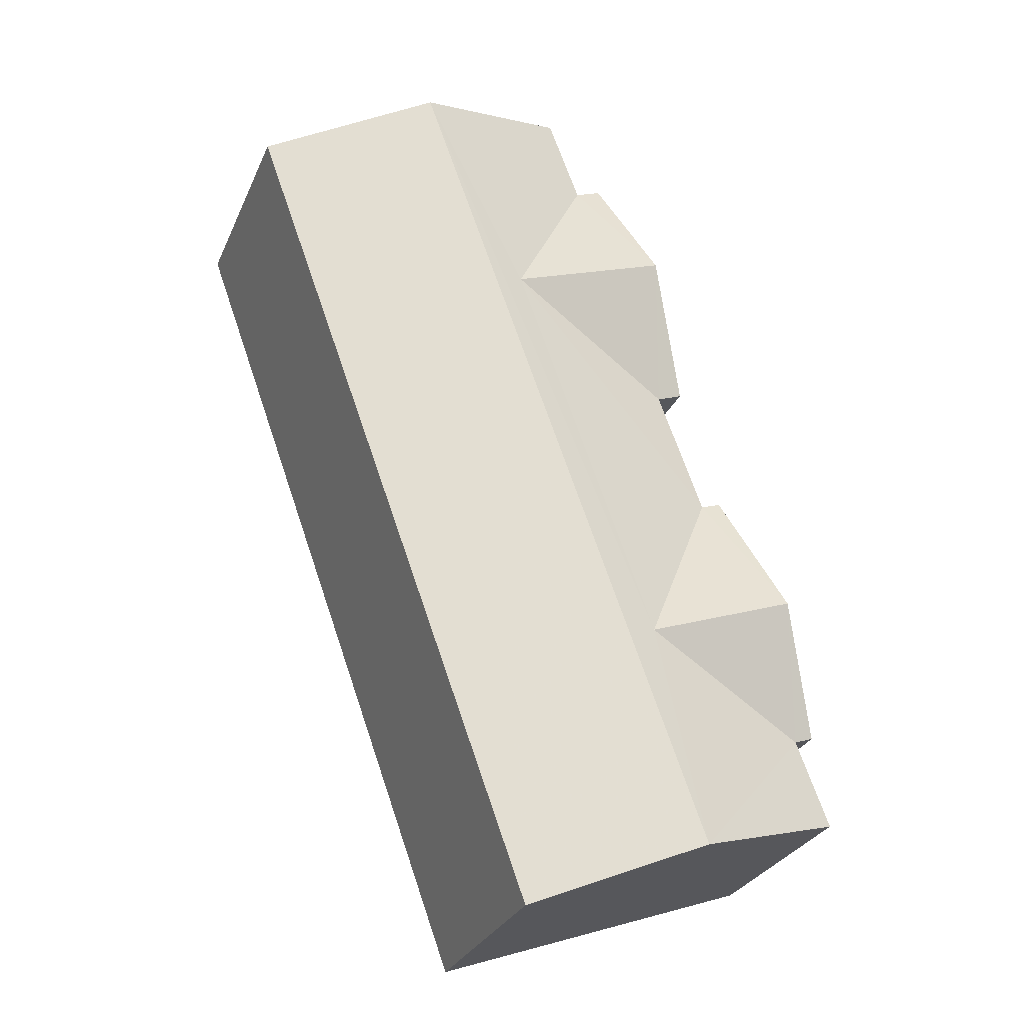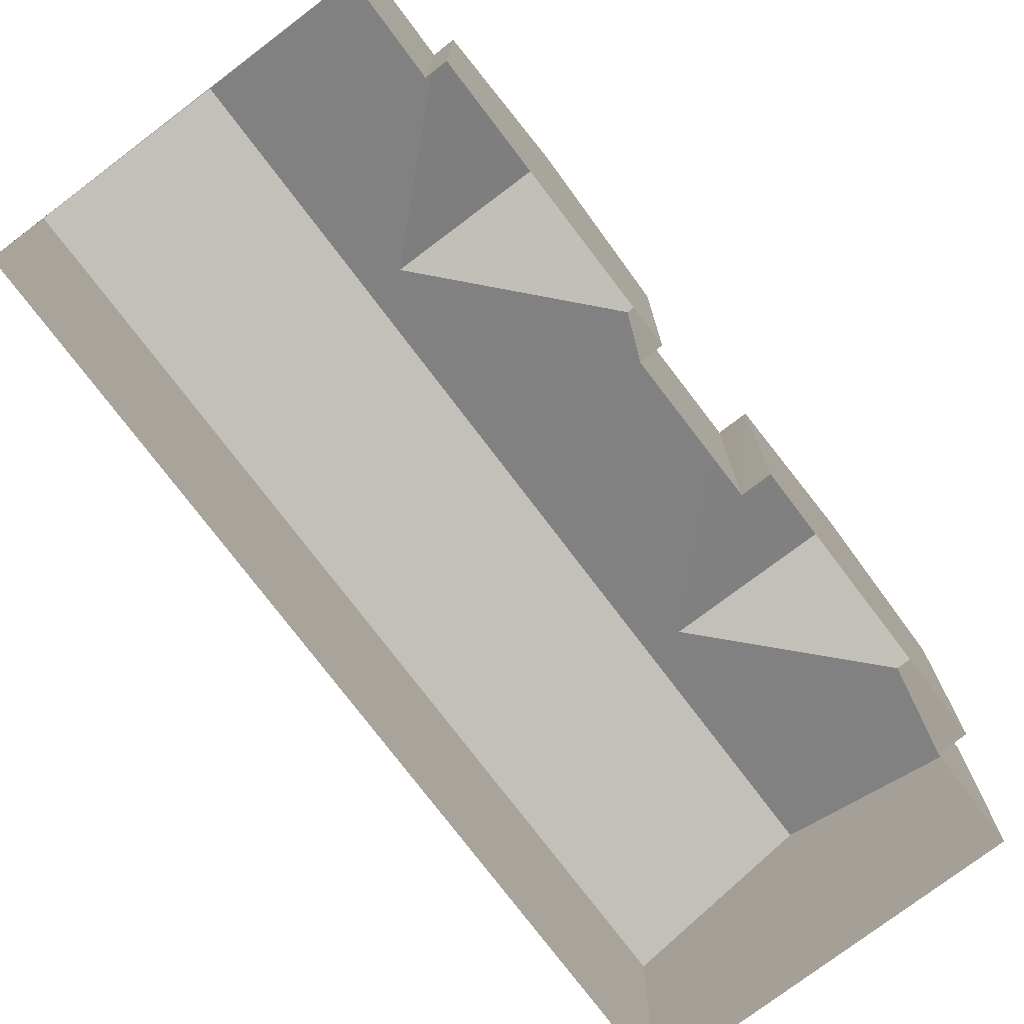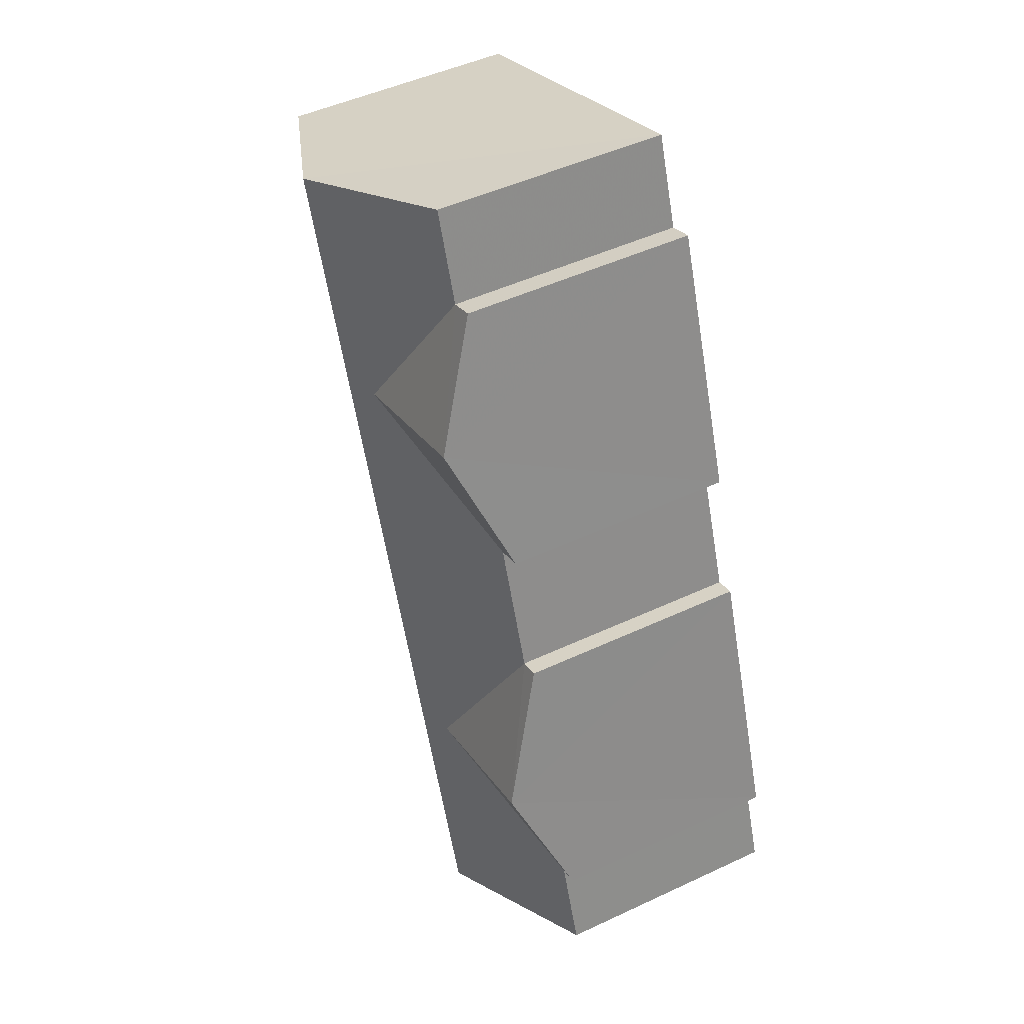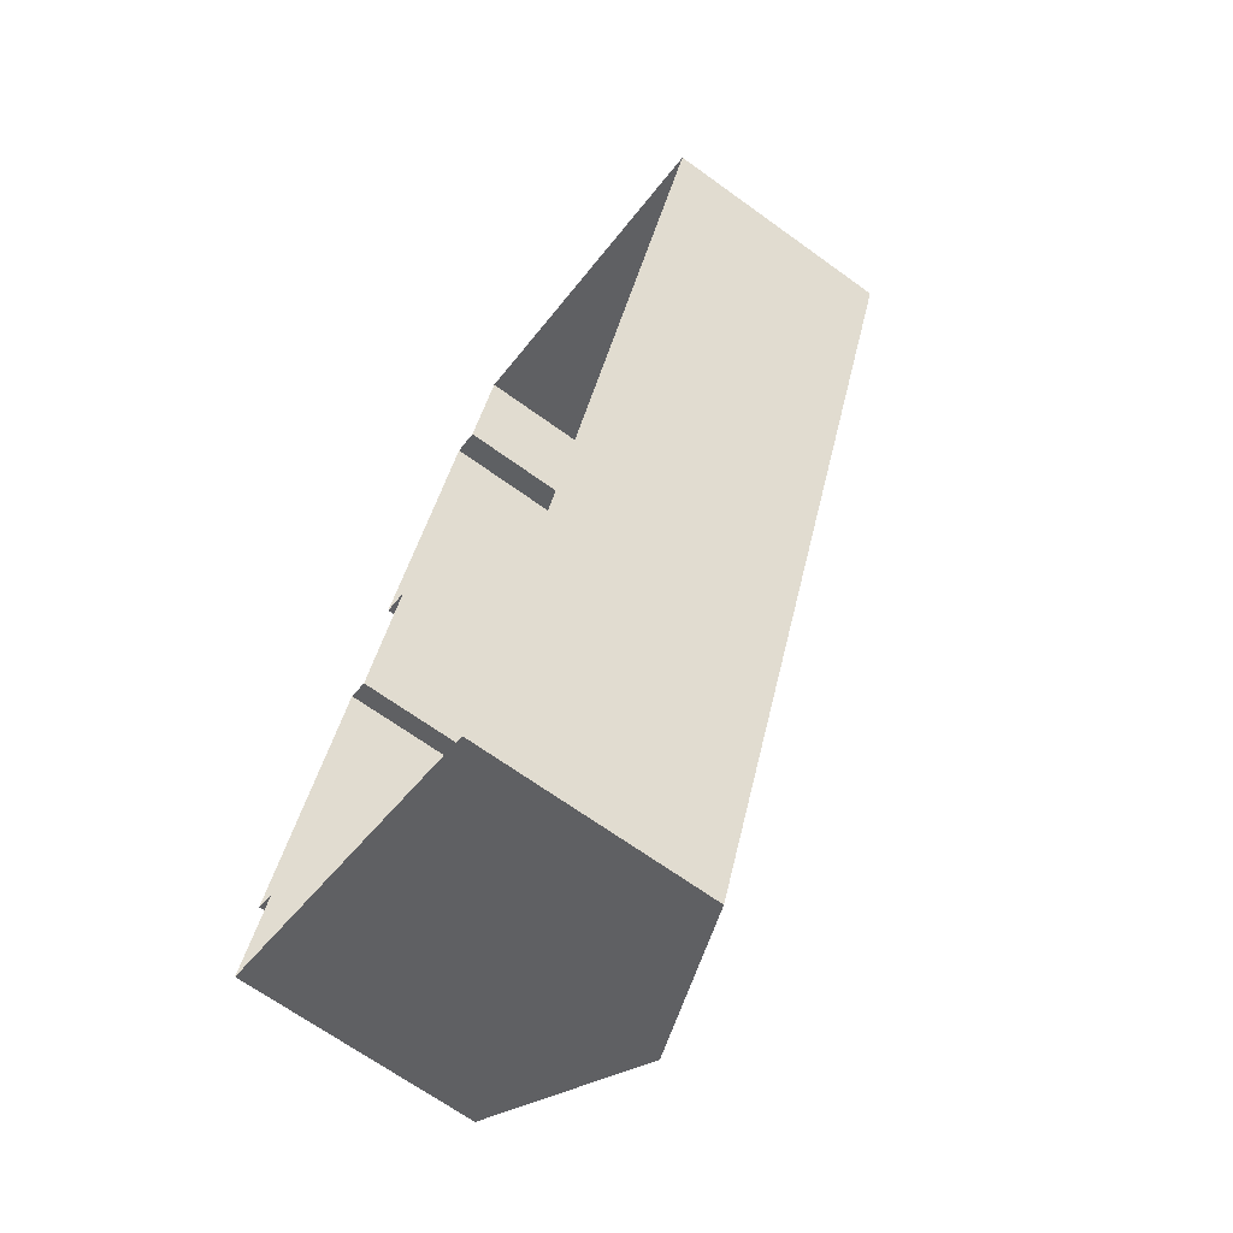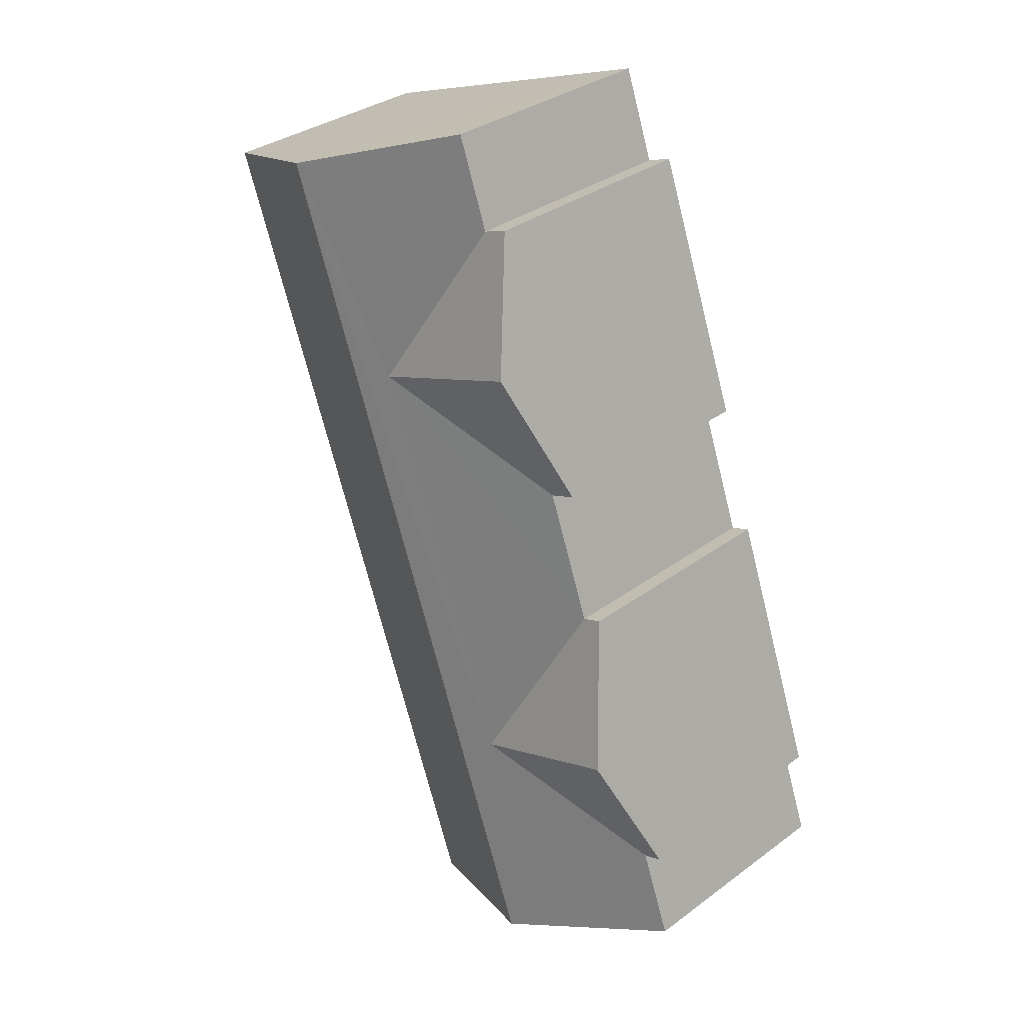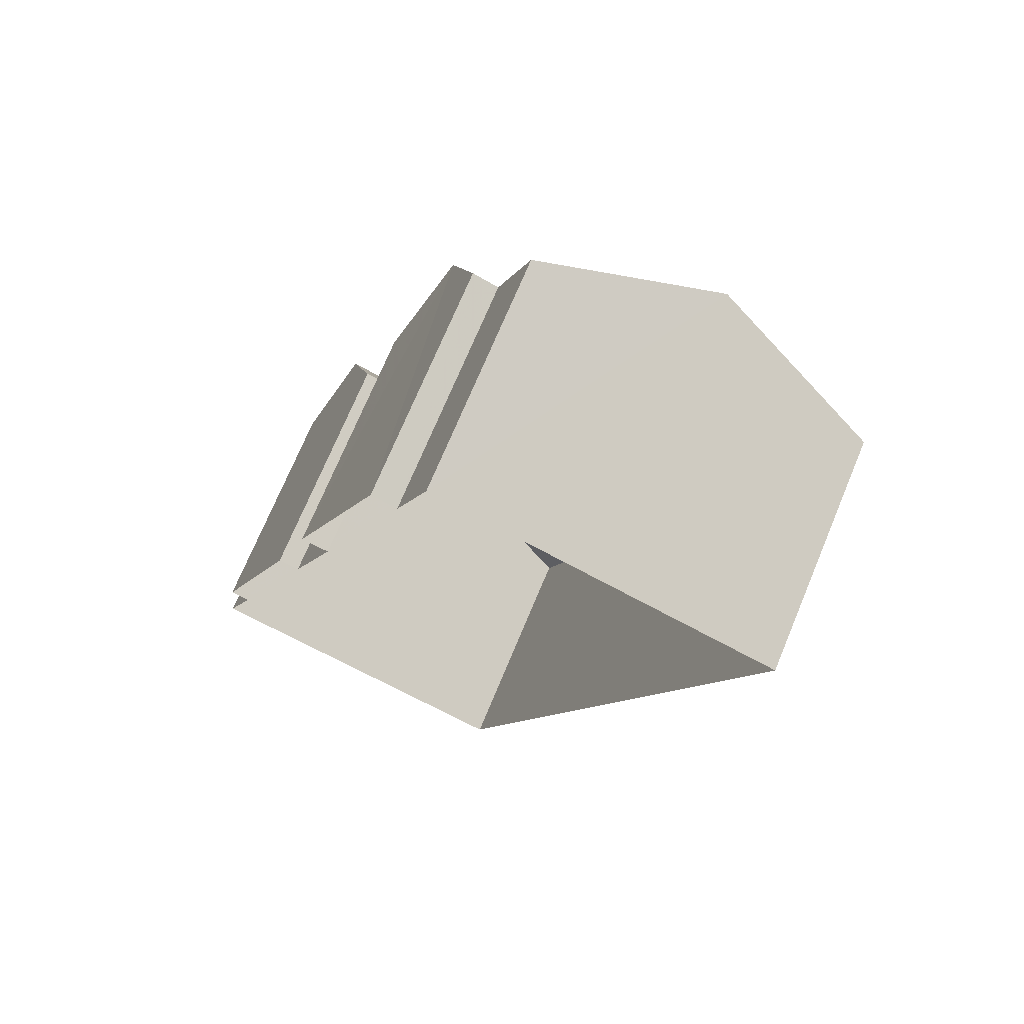
<metadata>
{"format":"obj","ext":"obj","renderer":"f3d","projection":"perspective","resolution":1024,"background":"white","views":[{"elev":-28.8,"azim":-20.6,"up":"+Y"},{"elev":-76.0,"azim":57.1,"up":"+Z"},{"elev":48.2,"azim":62.3,"up":"+Y"},{"elev":-67.6,"azim":-125.9,"up":"+Y"},{"elev":33.4,"azim":44.9,"up":"+Y"},{"elev":72.4,"azim":-157.3,"up":"+Y"}]}
</metadata>
<code>
v -3.132e+05 3.955e+04 8.387
v -3.132e+05 3.955e+04 8.387
v -3.132e+05 3.955e+04 8.386
v -3.132e+05 3.953e+04 8.382
v -3.132e+05 3.954e+04 8.384
v -3.132e+05 3.953e+04 8.383
v -3.132e+05 3.953e+04 8.382
v -3.132e+05 3.955e+04 8.387
v -3.132e+05 3.954e+04 8.385
v -3.132e+05 3.953e+04 8.383
v -3.132e+05 3.954e+04 8.384
v -3.132e+05 3.954e+04 8.385
v -3.132e+05 3.955e+04 16.64
v -3.132e+05 3.955e+04 15.17
v -3.132e+05 3.955e+04 17.01
v -3.132e+05 3.954e+04 15.17
v -3.132e+05 3.954e+04 15.17
v -3.132e+05 3.955e+04 15.17
v -3.132e+05 3.953e+04 16.64
v -3.132e+05 3.953e+04 17
v -3.132e+05 3.953e+04 15.16
v -3.132e+05 3.953e+04 15.16
v -3.132e+05 3.954e+04 15.17
v -3.132e+05 3.955e+04 16.64
v -3.132e+05 3.955e+04 15.17
v -3.132e+05 3.953e+04 15.16
v -3.132e+05 3.954e+04 16.64
v -3.132e+05 3.953e+04 15.16
v -3.132e+05 3.955e+04 15.17
v -3.132e+05 3.954e+04 15.17
f 1 2 3
f 4 3 5
f 4 6 7
f 2 8 9
f 10 6 11
f 12 2 9
f 5 3 12
f 6 5 11
f 3 2 12
f 4 5 6
f 13 14 15
f 13 16 17
f 14 18 15
f 19 16 13
f 20 21 19
f 22 21 20
f 20 19 15
f 19 13 15
f 17 23 24
f 13 17 24
f 24 25 14
f 13 24 14
f 21 26 27
f 19 21 27
f 15 28 20
f 15 29 28
f 27 30 16
f 19 27 16
f 23 9 24
f 9 8 24
f 8 25 24
f 18 2 1
f 18 14 2
f 26 10 27
f 10 11 27
f 11 30 27
f 29 3 4
f 28 29 4
f 5 16 30
f 11 5 30
f 23 12 9
f 23 17 12
f 28 4 20
f 4 7 20
f 7 22 20
f 2 14 25
f 8 2 25
f 7 21 22
f 7 6 21
f 5 17 16
f 5 12 17
f 26 6 10
f 26 21 6
f 18 1 15
f 1 3 15
f 3 29 15

</code>
